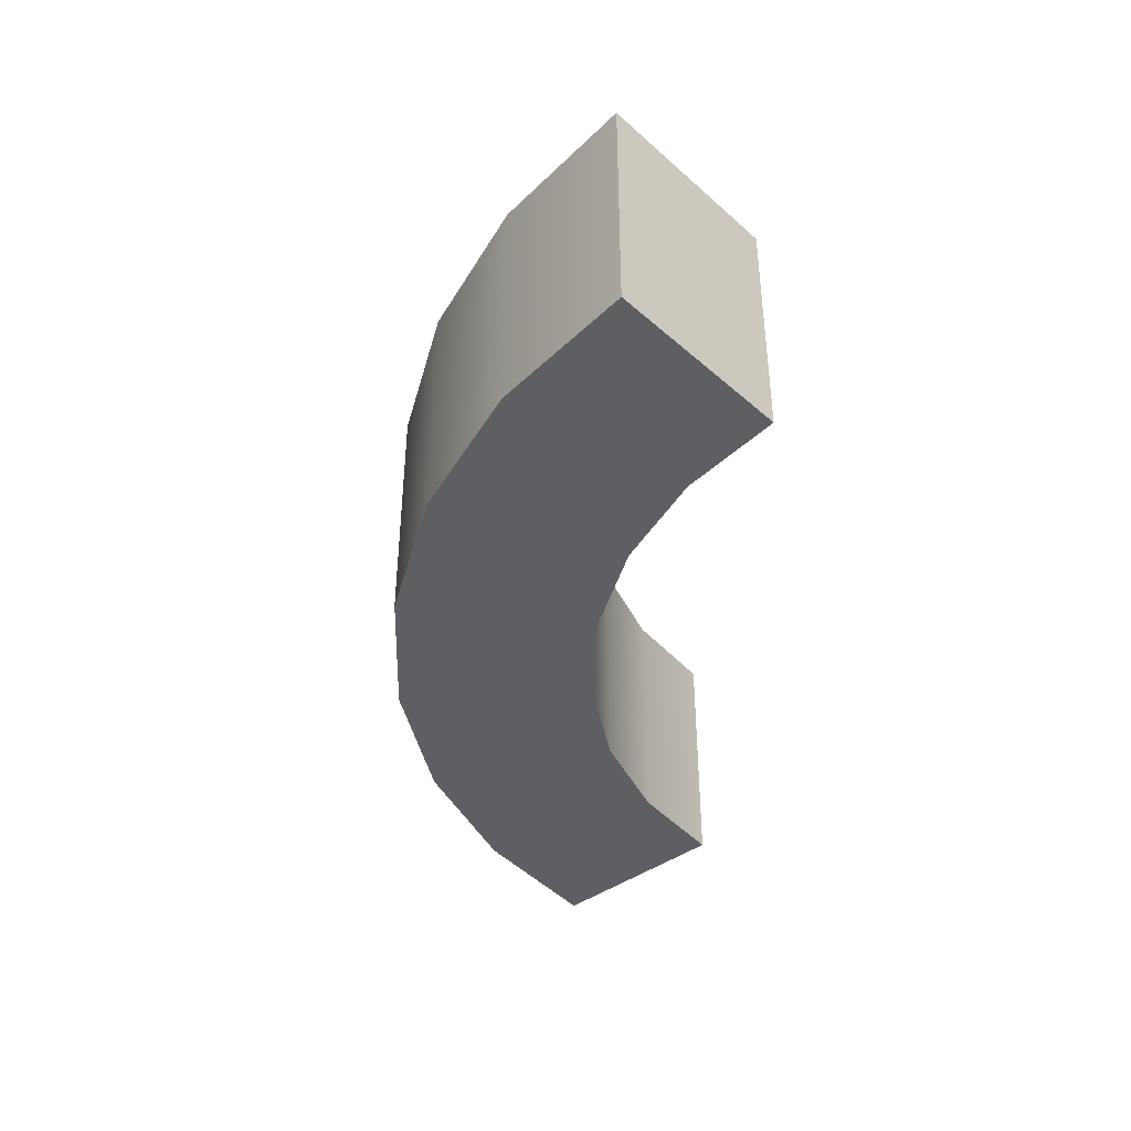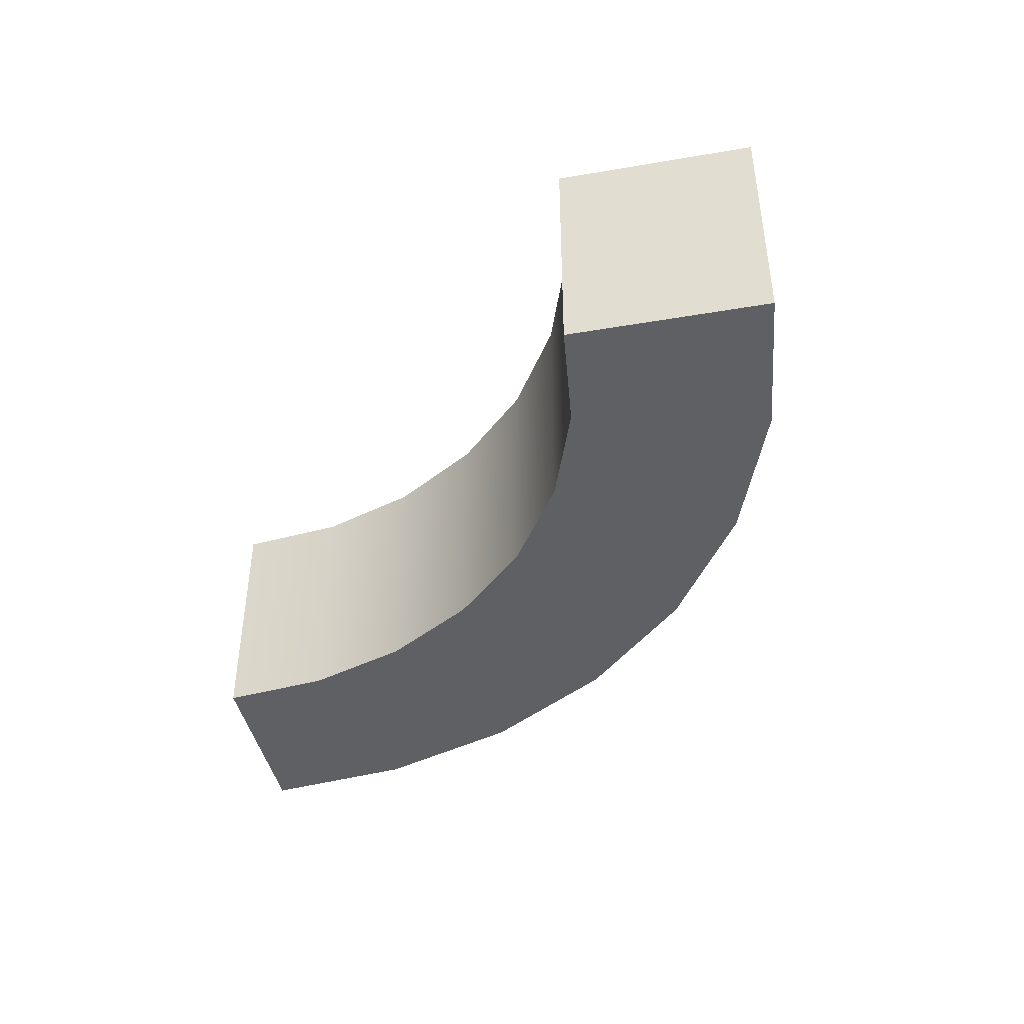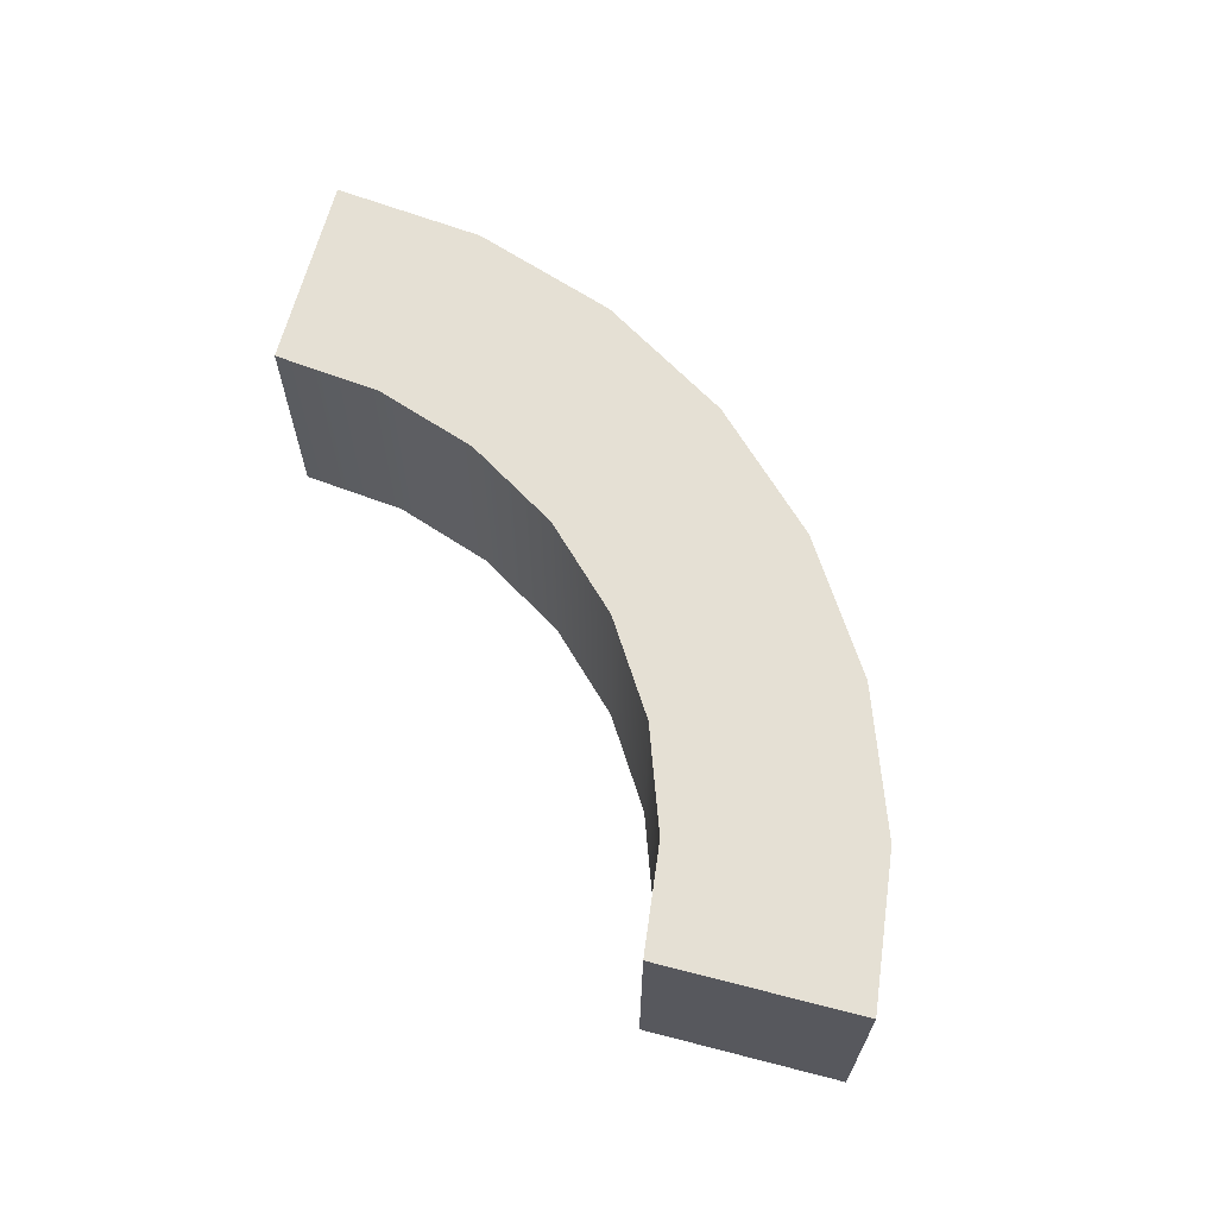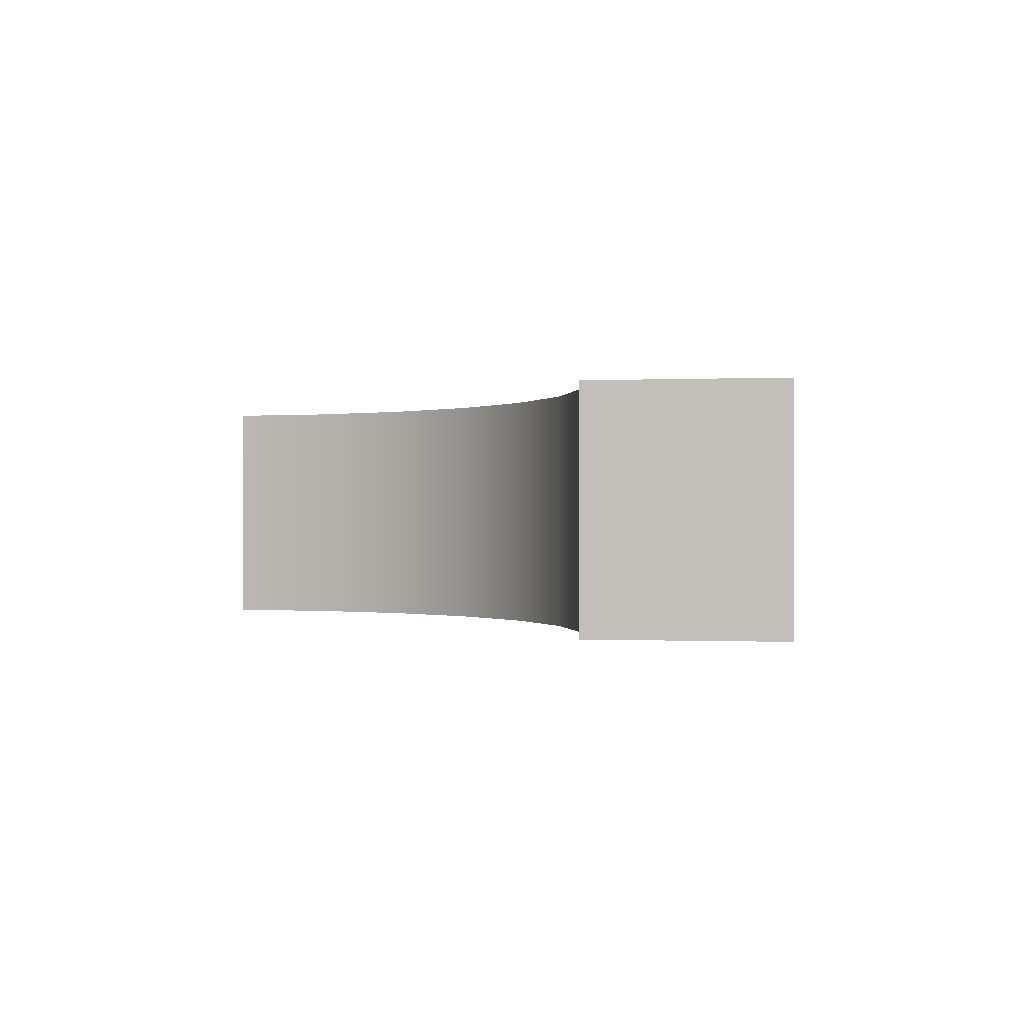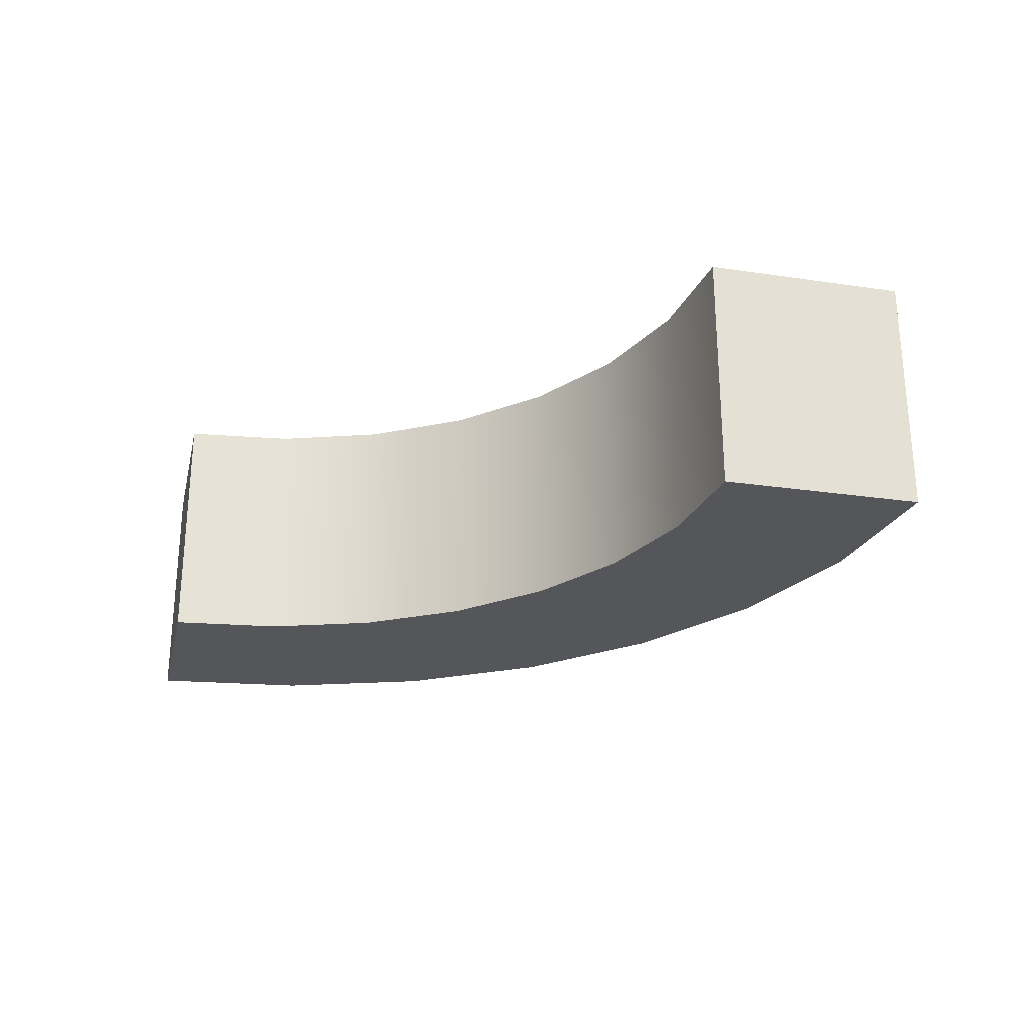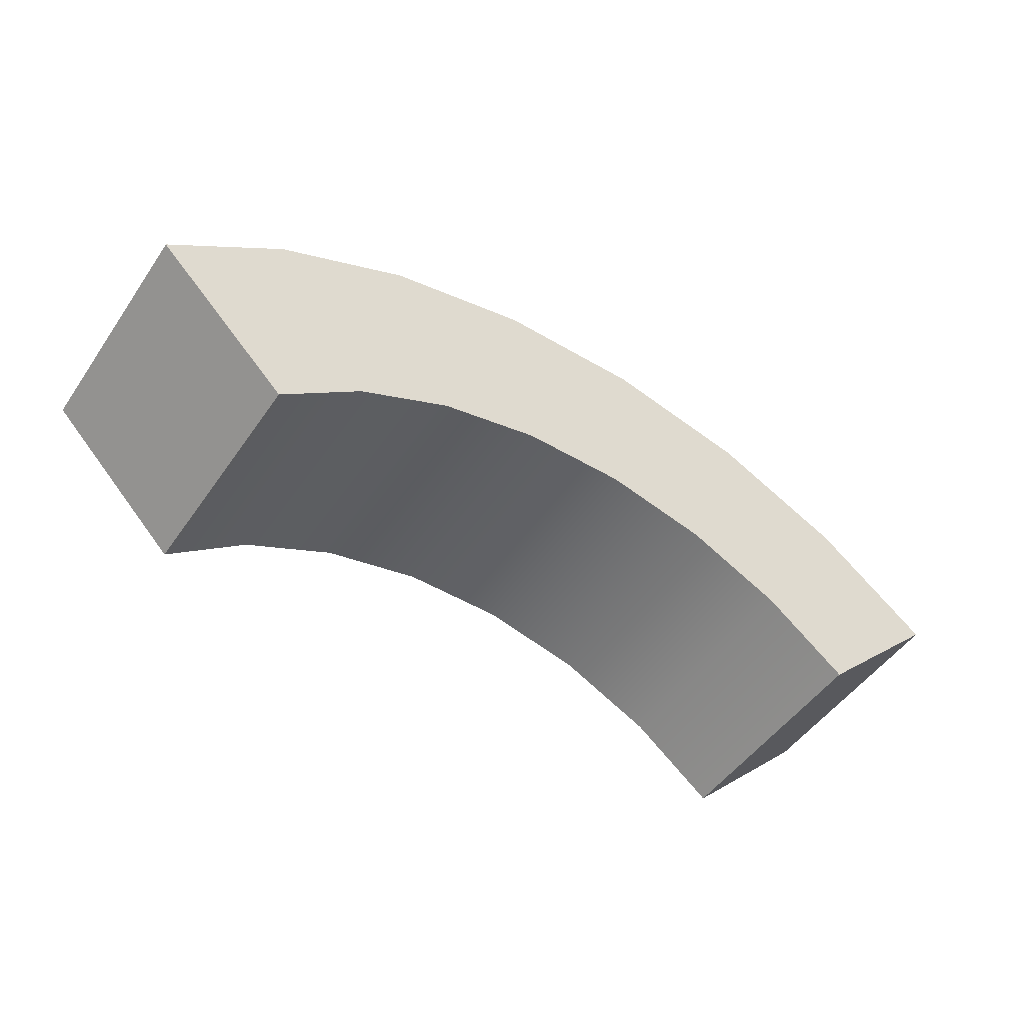
<metadata>
{"format":"obj","ext":"obj","renderer":"f3d","projection":"perspective","resolution":1024,"background":"white","views":[{"elev":-40.1,"azim":87.9,"up":"+Y"},{"elev":-42.6,"azim":-123.5,"up":"+Y"},{"elev":65.2,"azim":-120.5,"up":"+Y"},{"elev":-0.3,"azim":-125.6,"up":"+Y"},{"elev":-25.4,"azim":-148.3,"up":"+Y"},{"elev":-49.5,"azim":146.7,"up":"+Z"}]}
</metadata>
<code>
o Plane
v 1.414 -0.5 1.414
v 1.994 -0.5 1.994
v 1.414 0.5 1.414
v 1.994 0.5 1.994
v 1.064 -0.5 1.693
v 1.5 -0.5 2.388
v 1.064 0.5 1.693
v 1.5 0.5 2.388
v 0.6606 -0.5 1.888
v 0.9314 -0.5 2.662
v 0.6606 0.5 1.888
v 0.9314 0.5 2.662
v 0.2239 -0.5 1.987
v 0.3157 -0.5 2.802
v 0.2239 0.5 1.987
v 0.3157 0.5 2.802
v -0.2239 -0.5 1.987
v -0.3157 -0.5 2.802
v -0.2239 0.5 1.987
v -0.3157 0.5 2.802
v -0.6606 -0.5 1.888
v -0.9314 -0.5 2.662
v -0.6606 0.5 1.888
v -0.9314 0.5 2.662
v -1.064 -0.5 1.693
v -1.5 -0.5 2.388
v -1.064 0.5 1.693
v -1.5 0.5 2.388
v -1.414 -0.5 1.414
v -1.994 -0.5 1.994
v -1.414 0.5 1.414
v -1.994 0.5 1.994
v 1.414 0.5 1.414
v 1.414 0.5 1.414
v 1.414 -0.5 1.414
v 1.414 -0.5 1.414
v 1.994 -0.5 1.994
v 1.994 -0.5 1.994
v 1.994 0.5 1.994
v 1.994 0.5 1.994
v 1.5 0.5 2.388
v 1.5 -0.5 2.388
v 1.064 -0.5 1.693
v 1.064 0.5 1.693
v 0.9314 0.5 2.662
v 0.9314 -0.5 2.662
v 0.6606 -0.5 1.888
v 0.6606 0.5 1.888
v 0.2239 0.5 1.987
v 0.3157 0.5 2.802
v 0.3157 -0.5 2.802
v 0.2239 -0.5 1.987
v -0.3157 -0.5 2.802
v -0.2239 -0.5 1.987
v -0.3157 0.5 2.802
v -0.2239 0.5 1.987
v -0.9314 0.5 2.662
v -0.9314 -0.5 2.662
v -0.6606 -0.5 1.888
v -0.6606 0.5 1.888
v -1.064 0.5 1.693
v -1.5 0.5 2.388
v -1.5 -0.5 2.388
v -1.064 -0.5 1.693
v -1.414 0.5 1.414
v -1.414 0.5 1.414
v -1.414 -0.5 1.414
v -1.414 -0.5 1.414
v -1.994 -0.5 1.994
v -1.994 -0.5 1.994
v -1.994 0.5 1.994
v -1.994 0.5 1.994
f 35 33 39 37
f 6 41 45 10
f 38 40 41 6
f 34 36 43 44
f 4 3 7 8
f 1 2 42 5
f 12 11 15 16
f 44 43 47 48
f 8 7 11 12
f 5 42 46 9
f 13 51 53 17
f 9 46 51 13
f 10 45 50 14
f 48 47 52 49
f 18 55 57 22
f 14 50 55 18
f 49 52 54 56
f 16 15 19 20
f 24 23 27 28
f 56 54 59 60
f 20 19 23 24
f 17 53 58 21
f 26 62 71 70
f 21 58 63 25
f 22 57 62 26
f 60 59 64 61
f 67 69 72 65
f 61 64 68 66
f 28 27 31 32
f 25 63 30 29

</code>
